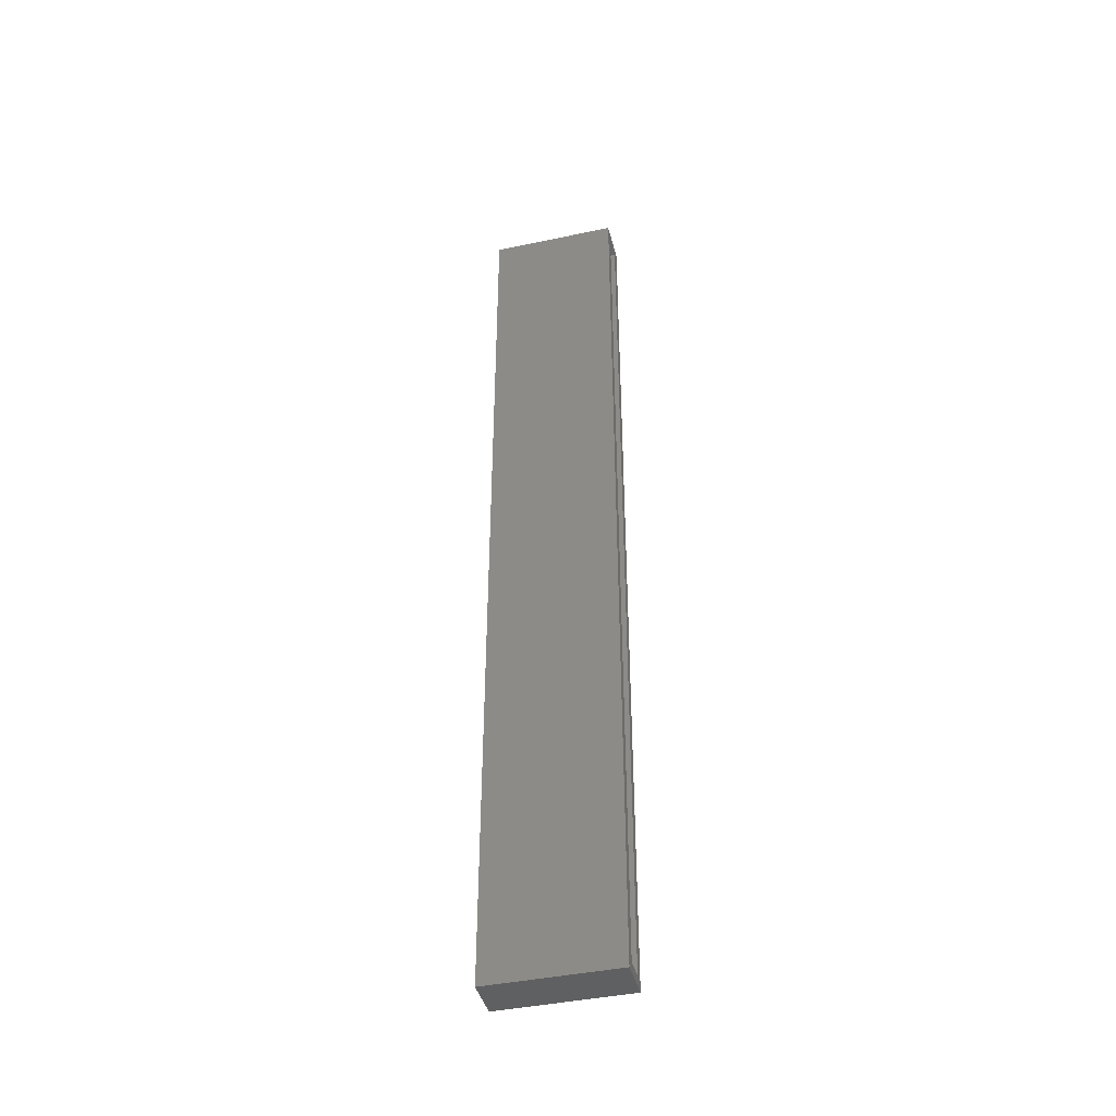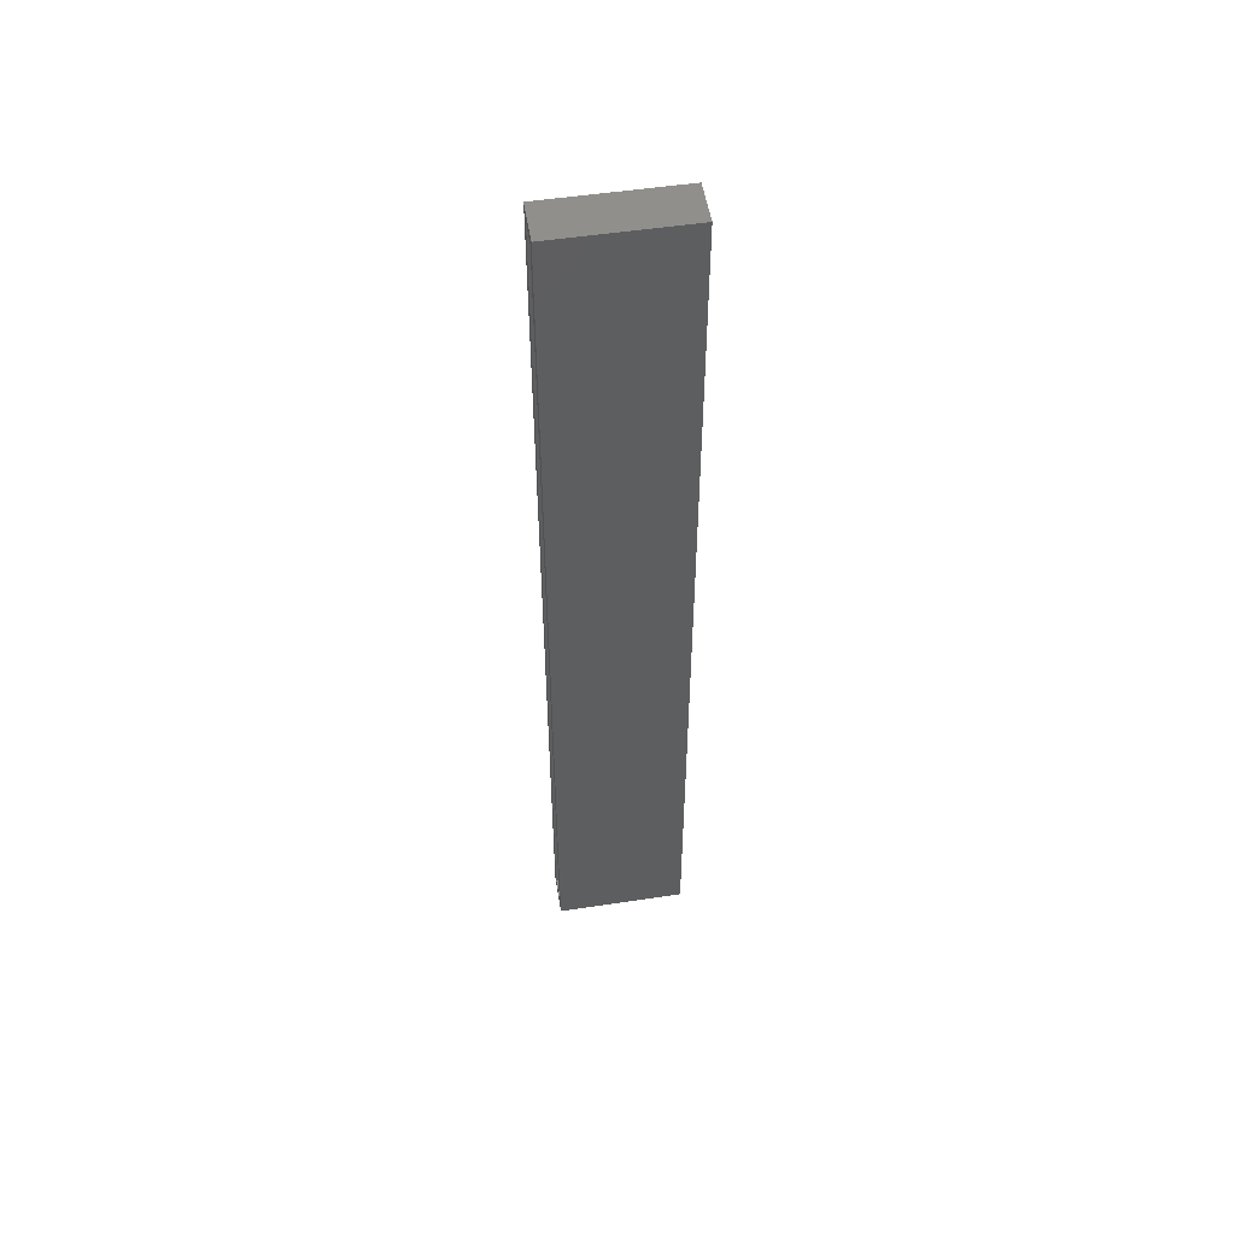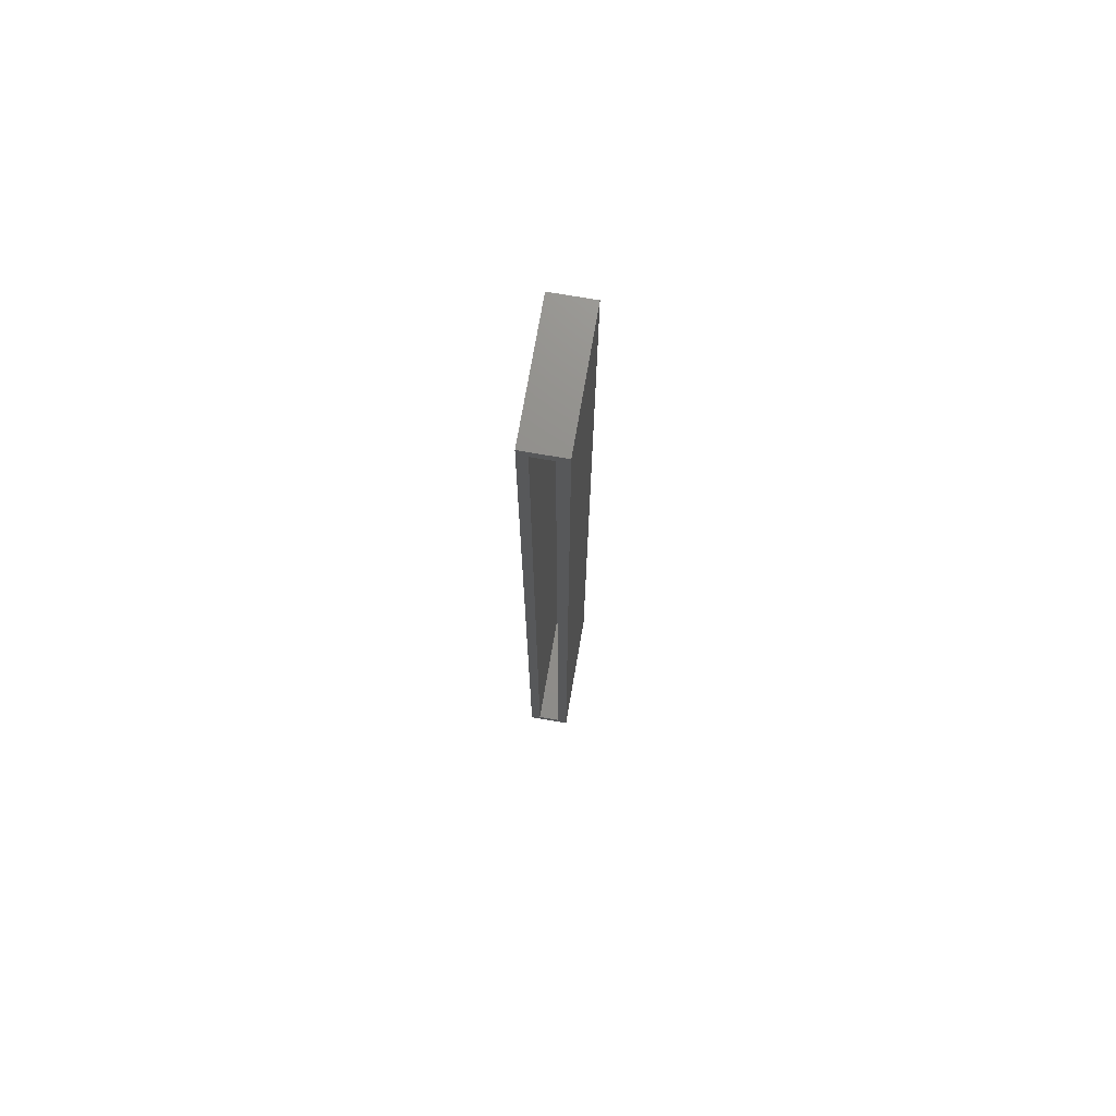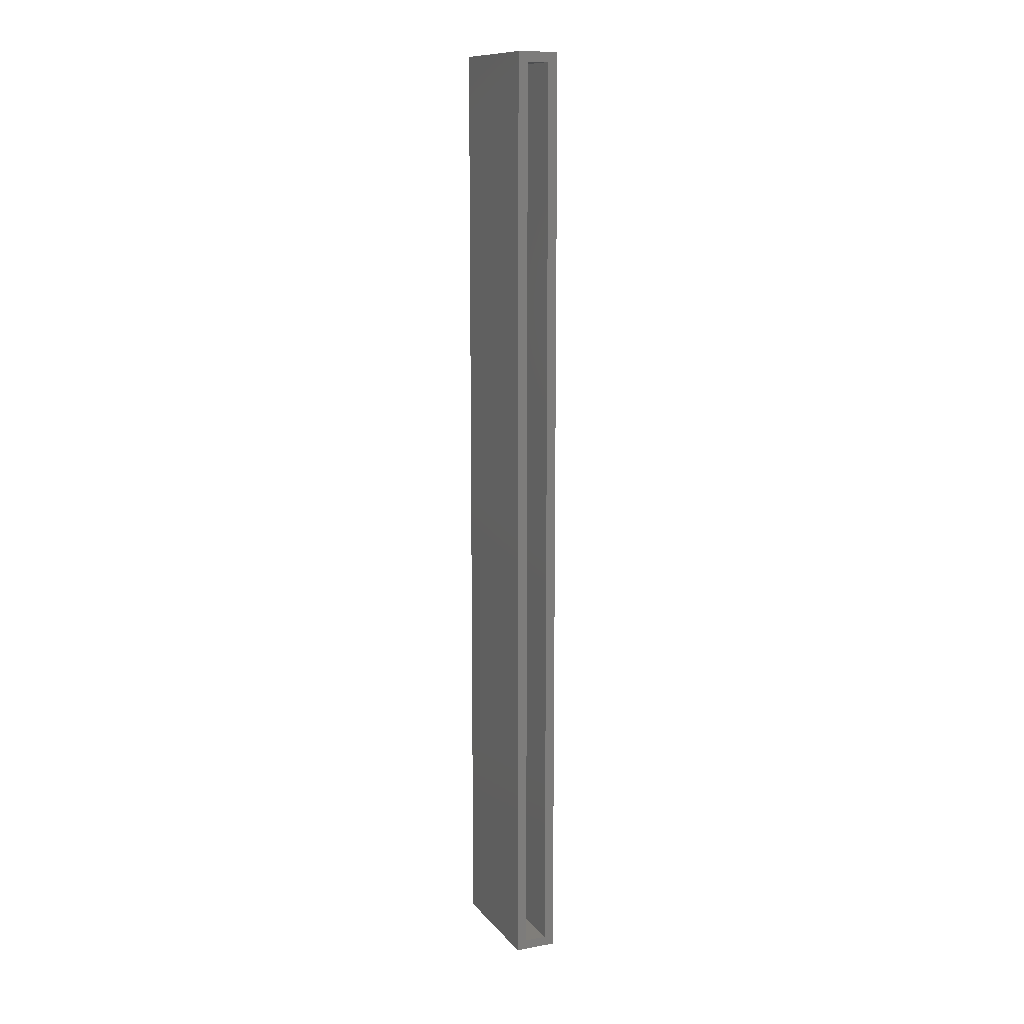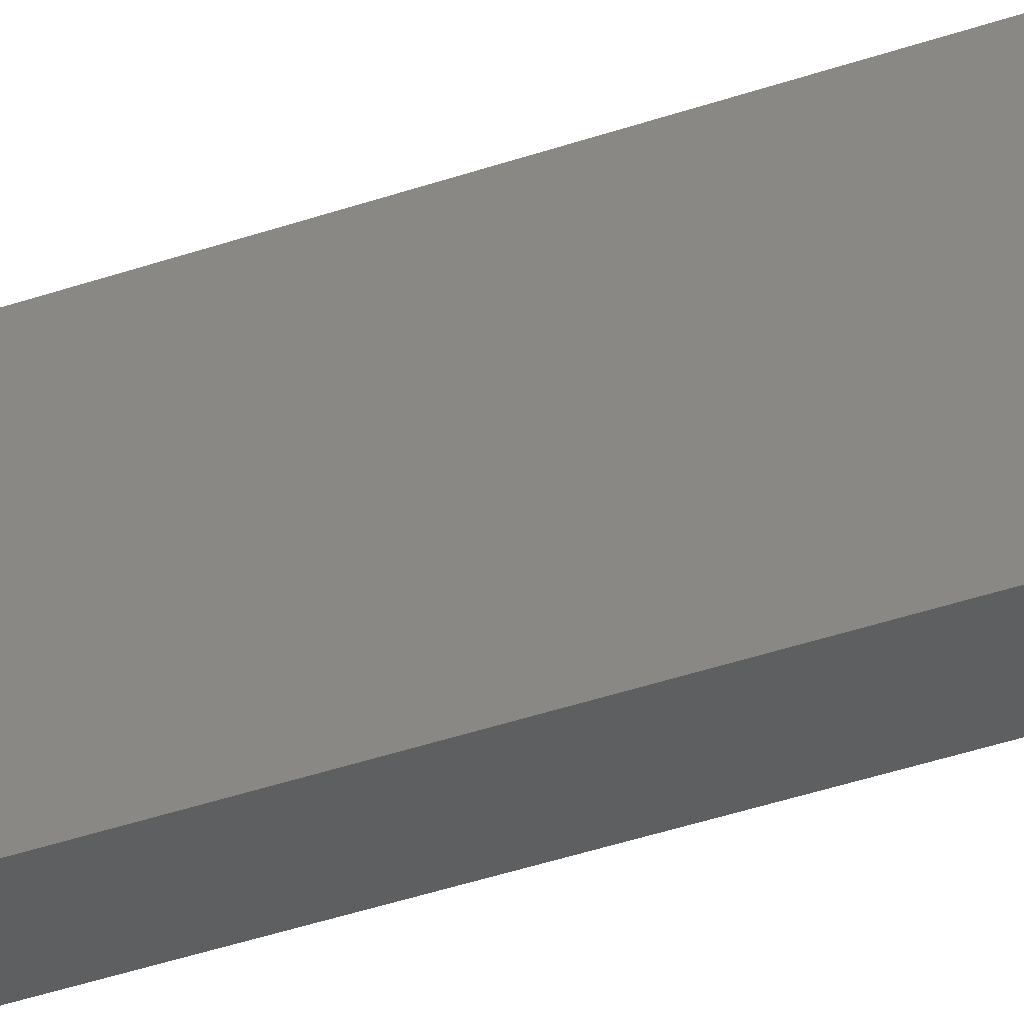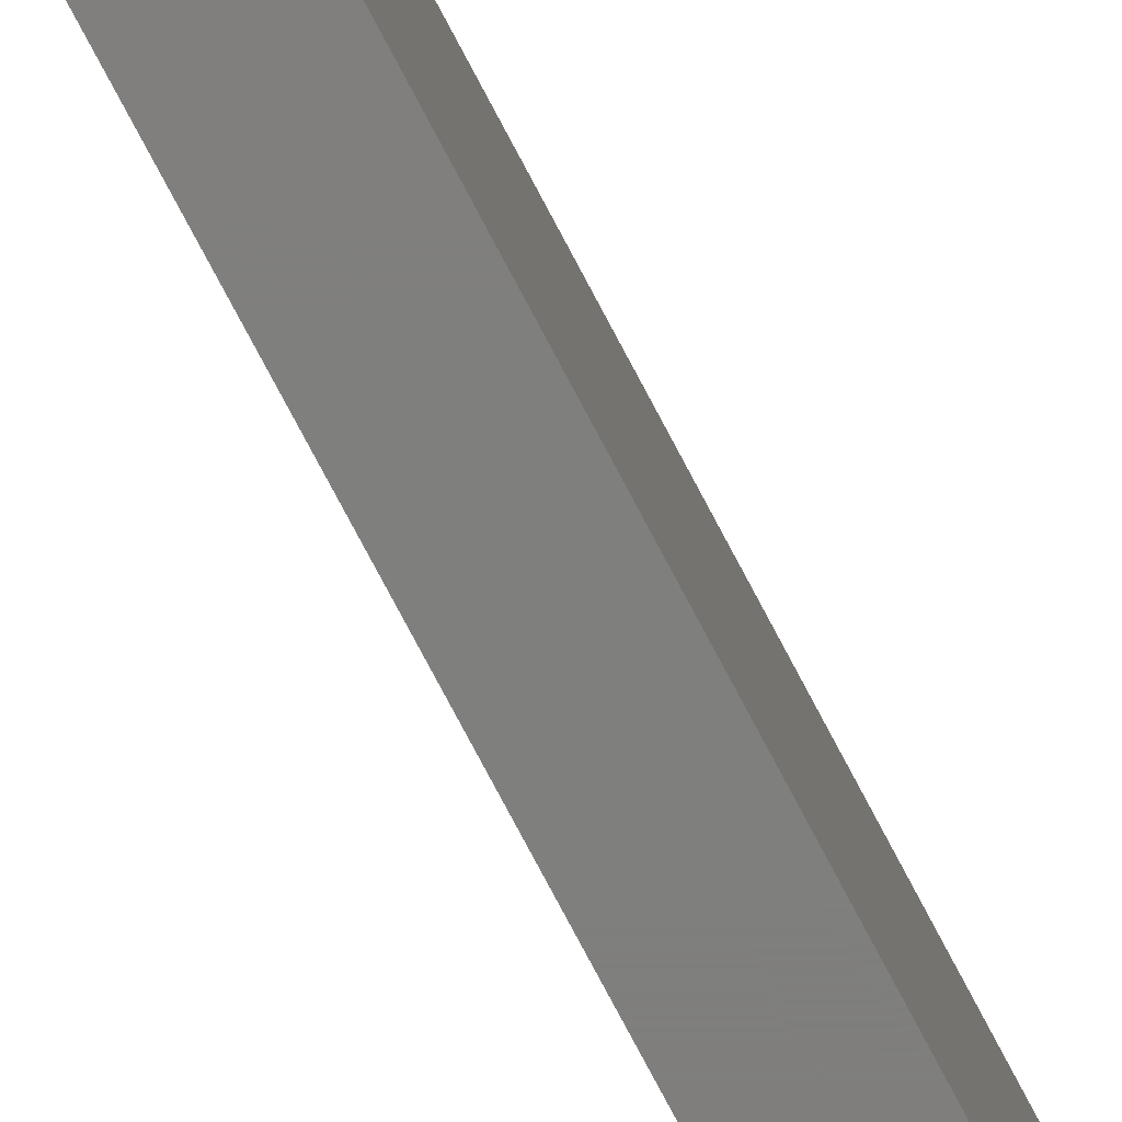
<metadata>
{"format":"stl","ext":"stl","renderer":"f3d","projection":"perspective","resolution":1024,"background":"white","views":[{"elev":-42.2,"azim":104.2,"up":"+Z"},{"elev":52.8,"azim":-99.2,"up":"+Z"},{"elev":73.3,"azim":-170.2,"up":"+Z"},{"elev":12.0,"azim":156.5,"up":"+Z"},{"elev":-37.3,"azim":114.4,"up":"+Y"},{"elev":-78.8,"azim":-152.0,"up":"+Y"}]}
</metadata>
<code>
# stl→obj: 16 verts, 28 faces
v 0.001891 0.1016 0
v -0.005921 0.1016 0.007812
v 0.001891 0.1016 0.75
v -0.03125 0.1016 0
v -0.02344 0.1016 0.007812
v -0.03125 0.1016 0.75
v -0.005921 0.1016 0.7422
v -0.02344 0.1016 0.7422
v -0.005921 0.007812 0.007812
v -0.005921 0.007812 0.7422
v -0.02344 0.007812 0.007812
v -0.02344 0.007812 0.7422
v -0.03125 0 0.75
v 0.001891 0 0.75
v -0.03125 0 0
v 0.001891 0 0
f 1 2 3
f 1 4 2
f 4 5 2
f 4 6 5
f 2 7 3
f 6 3 7
f 6 7 8
f 6 8 5
f 9 10 2
f 2 10 7
f 5 8 11
f 11 8 12
f 11 9 5
f 5 9 2
f 12 8 10
f 10 8 7
f 11 12 9
f 9 12 10
f 13 14 6
f 6 14 3
f 15 4 16
f 16 4 1
f 4 15 6
f 6 15 13
f 16 1 14
f 14 1 3
f 15 16 13
f 13 16 14

</code>
